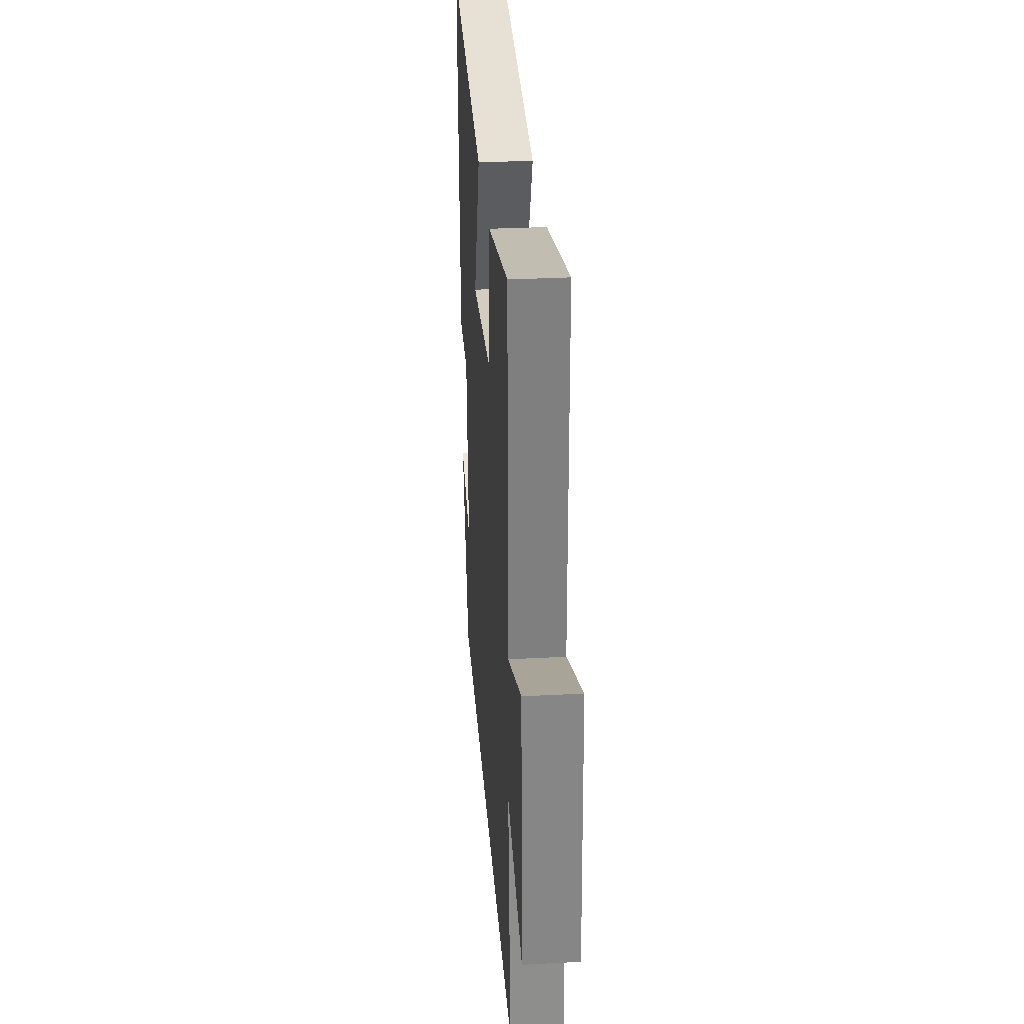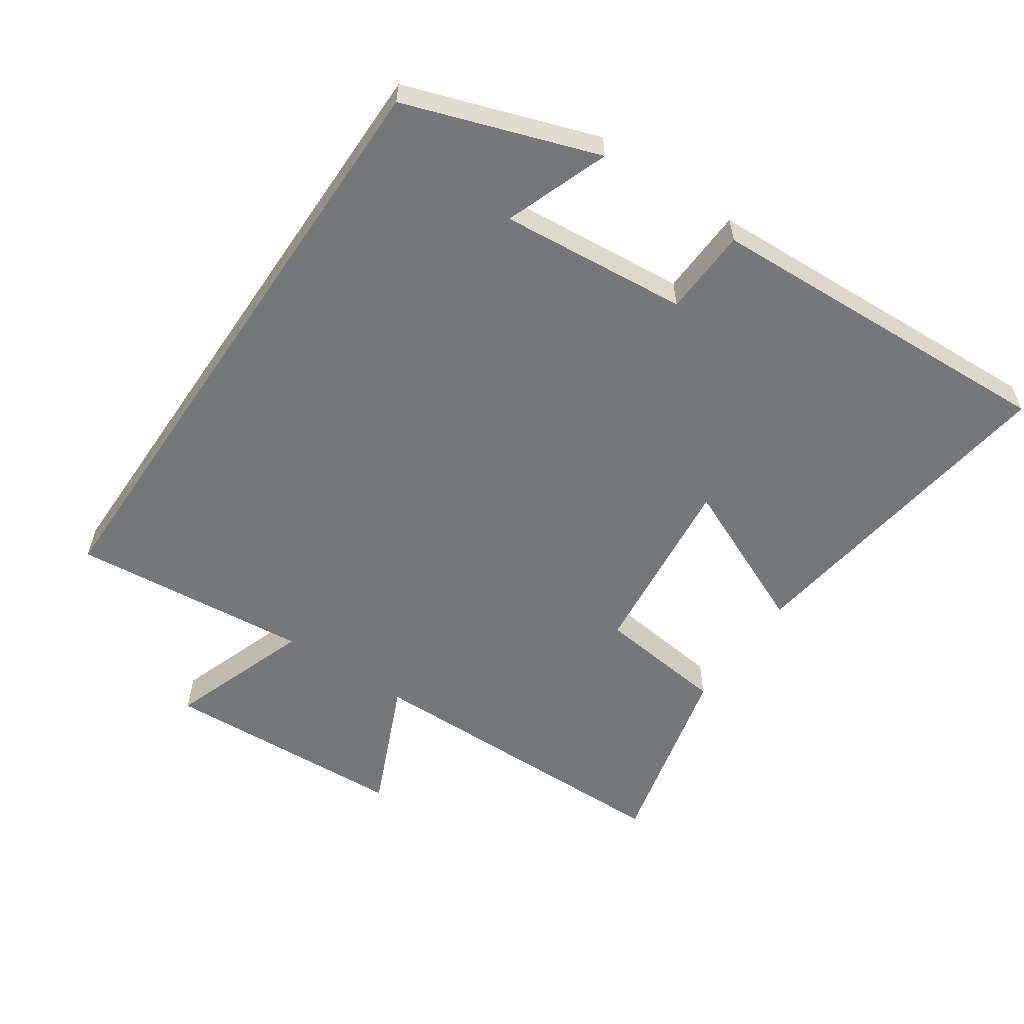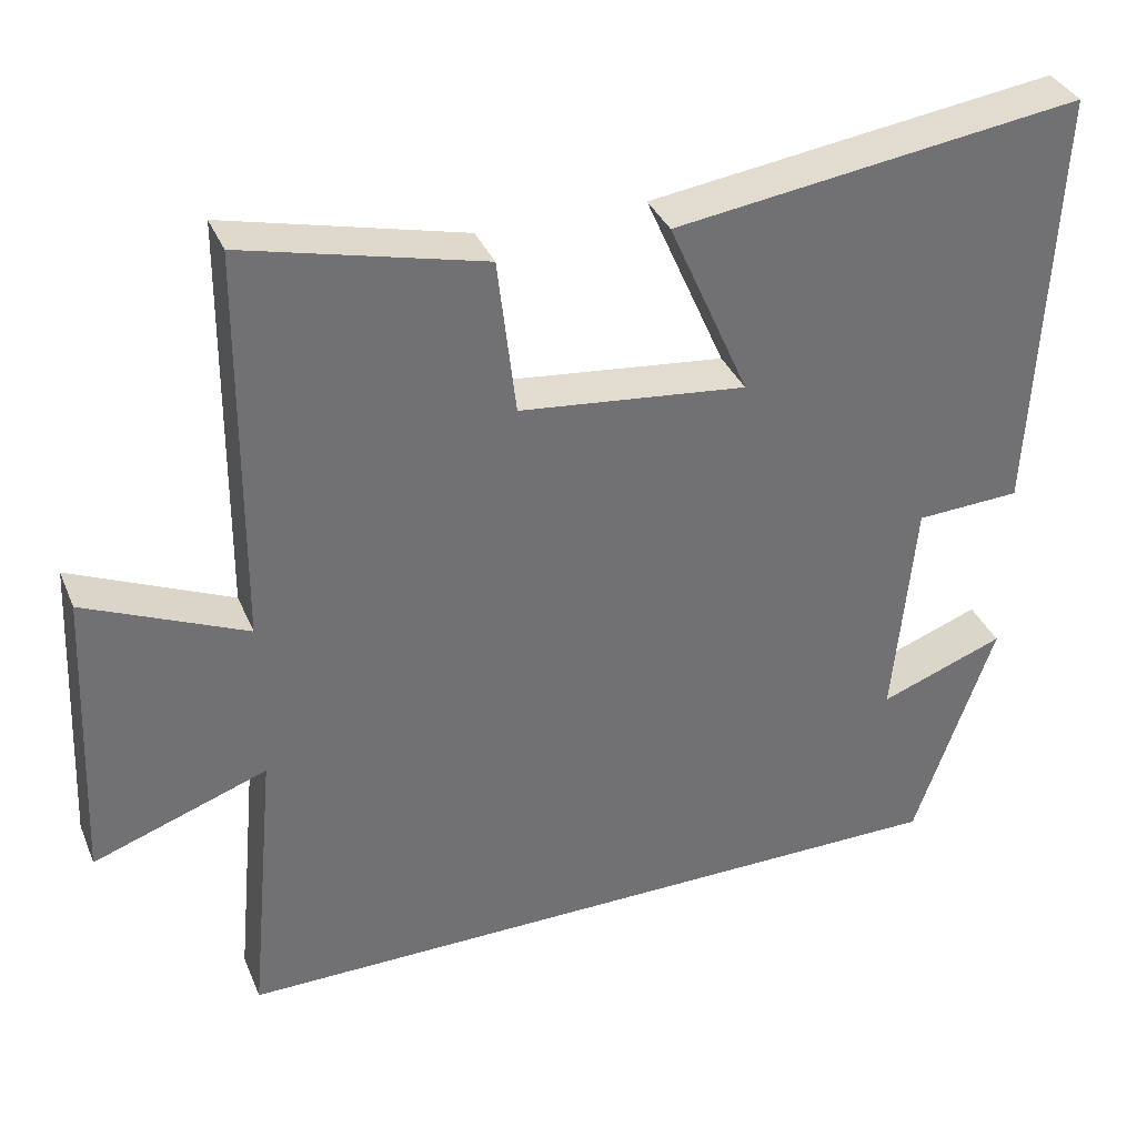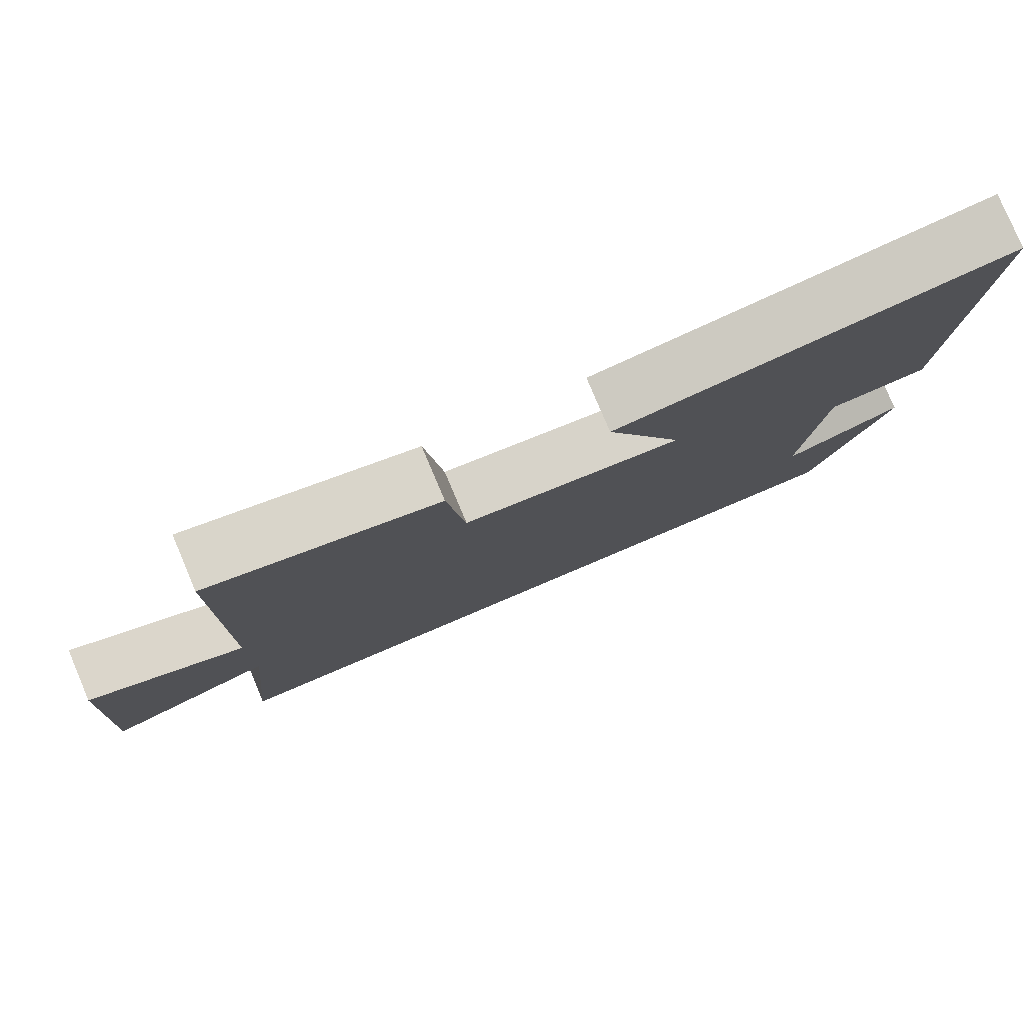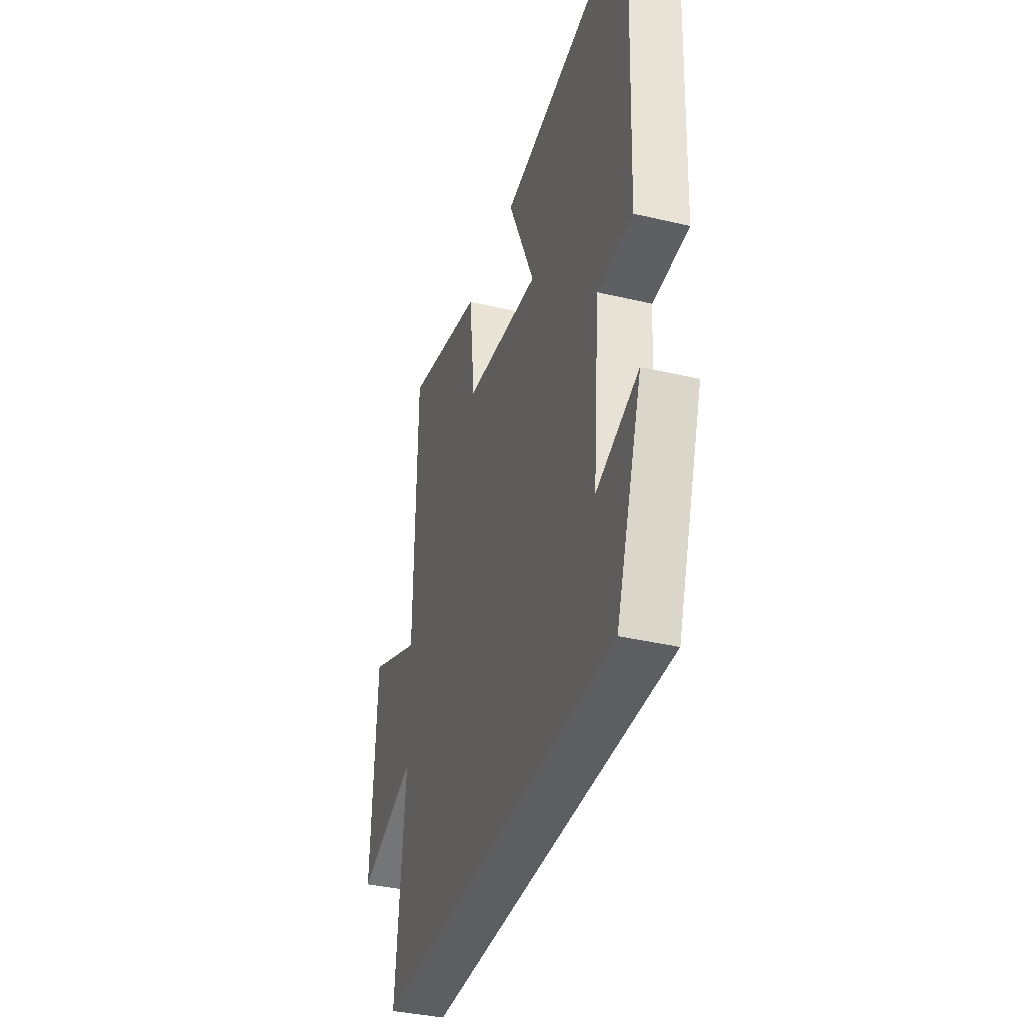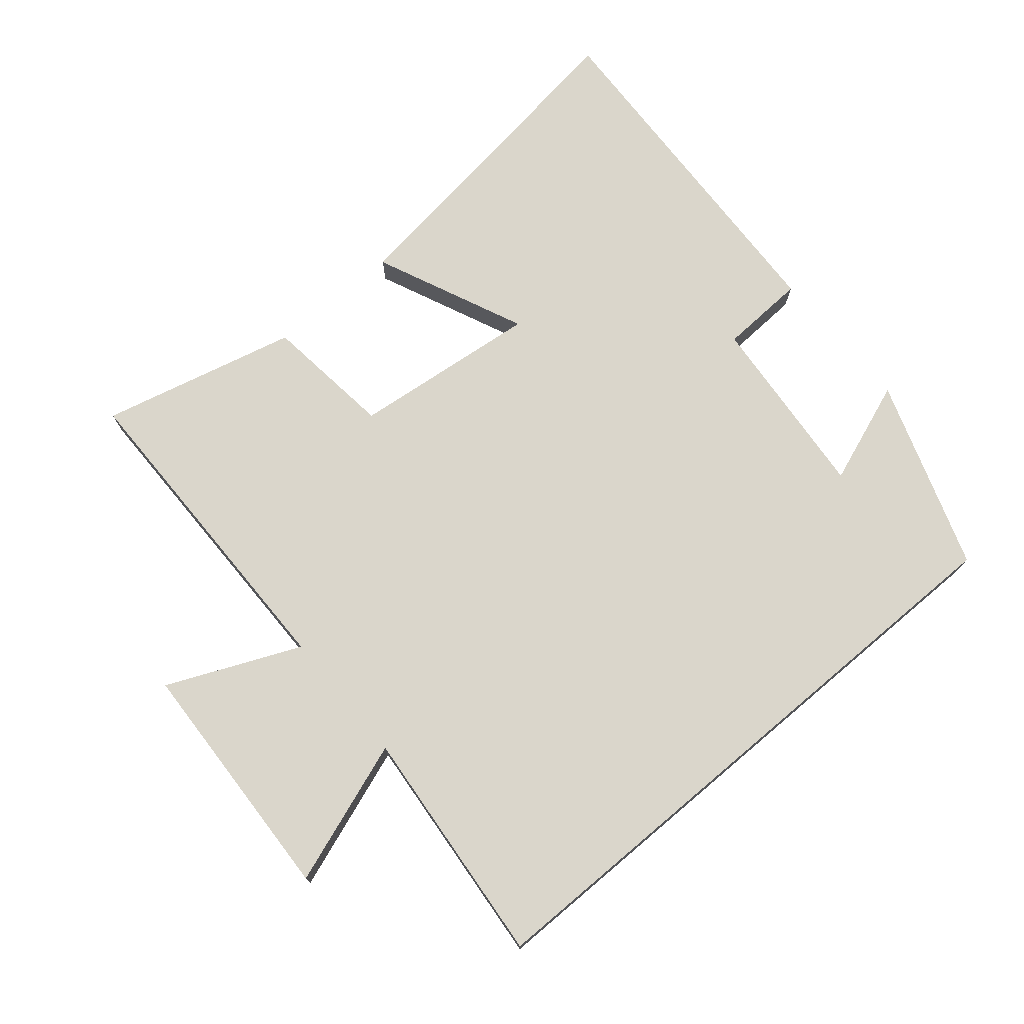
<metadata>
{"format":"obj","ext":"obj","renderer":"f3d","projection":"perspective","resolution":1024,"background":"white","views":[{"elev":31.1,"azim":85.7,"up":"+Z"},{"elev":-57.0,"azim":-124.3,"up":"+Y"},{"elev":35.8,"azim":159.0,"up":"+Z"},{"elev":79.7,"azim":157.0,"up":"+Z"},{"elev":-37.5,"azim":-106.9,"up":"+Z"},{"elev":73.9,"azim":139.8,"up":"+Y"}]}
</metadata>
<code>
v -0.525 0.07 0.57
v -0.012 0.07 0.5
v -0.113 0.07 0.27
v 0.173 0.07 0.302
v 0.196 0.07 0.5
v 0.495 0.07 0.574
v 0.5 0.07 0.075
v 0.701 0.07 0.164
v 0.719 0.07 -0.212
v 0.5 0.07 -0.135
v 0.535 0.07 -0.5
v -0.4 0.07 -0.5
v -0.5 0.07 -0.209
v -0.342 0.07 -0.267
v -0.368 0.07 0.019
v -0.5 0.07 0.025
v -0.525 0 0.57
v -0.012 0 0.5
v -0.113 0 0.27
v 0.173 0 0.302
v 0.196 0 0.5
v 0.495 0 0.574
v 0.5 0 0.075
v 0.701 0 0.164
v 0.719 0 -0.212
v 0.5 0 -0.135
v 0.535 0 -0.5
v -0.4 0 -0.5
v -0.5 0 -0.209
v -0.342 0 -0.267
v -0.368 0 0.019
v -0.5 0 0.025
f 15 16 1 2
f 12 13 14
f 10 11 12 14
f 10 14 15
f 7 8 9 10
f 4 5 6 7
f 3 4 7 10
f 15 2 3
f 3 10 15
f 18 17 32 31
f 30 29 28
f 30 28 27 26
f 31 30 26
f 26 25 24 23
f 23 22 21 20
f 26 23 20 19
f 19 18 31
f 31 26 19
f 1 17 18 2
f 2 18 19 3
f 3 19 20 4
f 4 20 21 5
f 5 21 22 6
f 6 22 23 7
f 7 23 24 8
f 8 24 25 9
f 9 25 26 10
f 10 26 27 11
f 11 27 28 12
f 12 28 29 13
f 13 29 30 14
f 14 30 31 15
f 15 31 32 16
f 16 32 17 1

</code>
